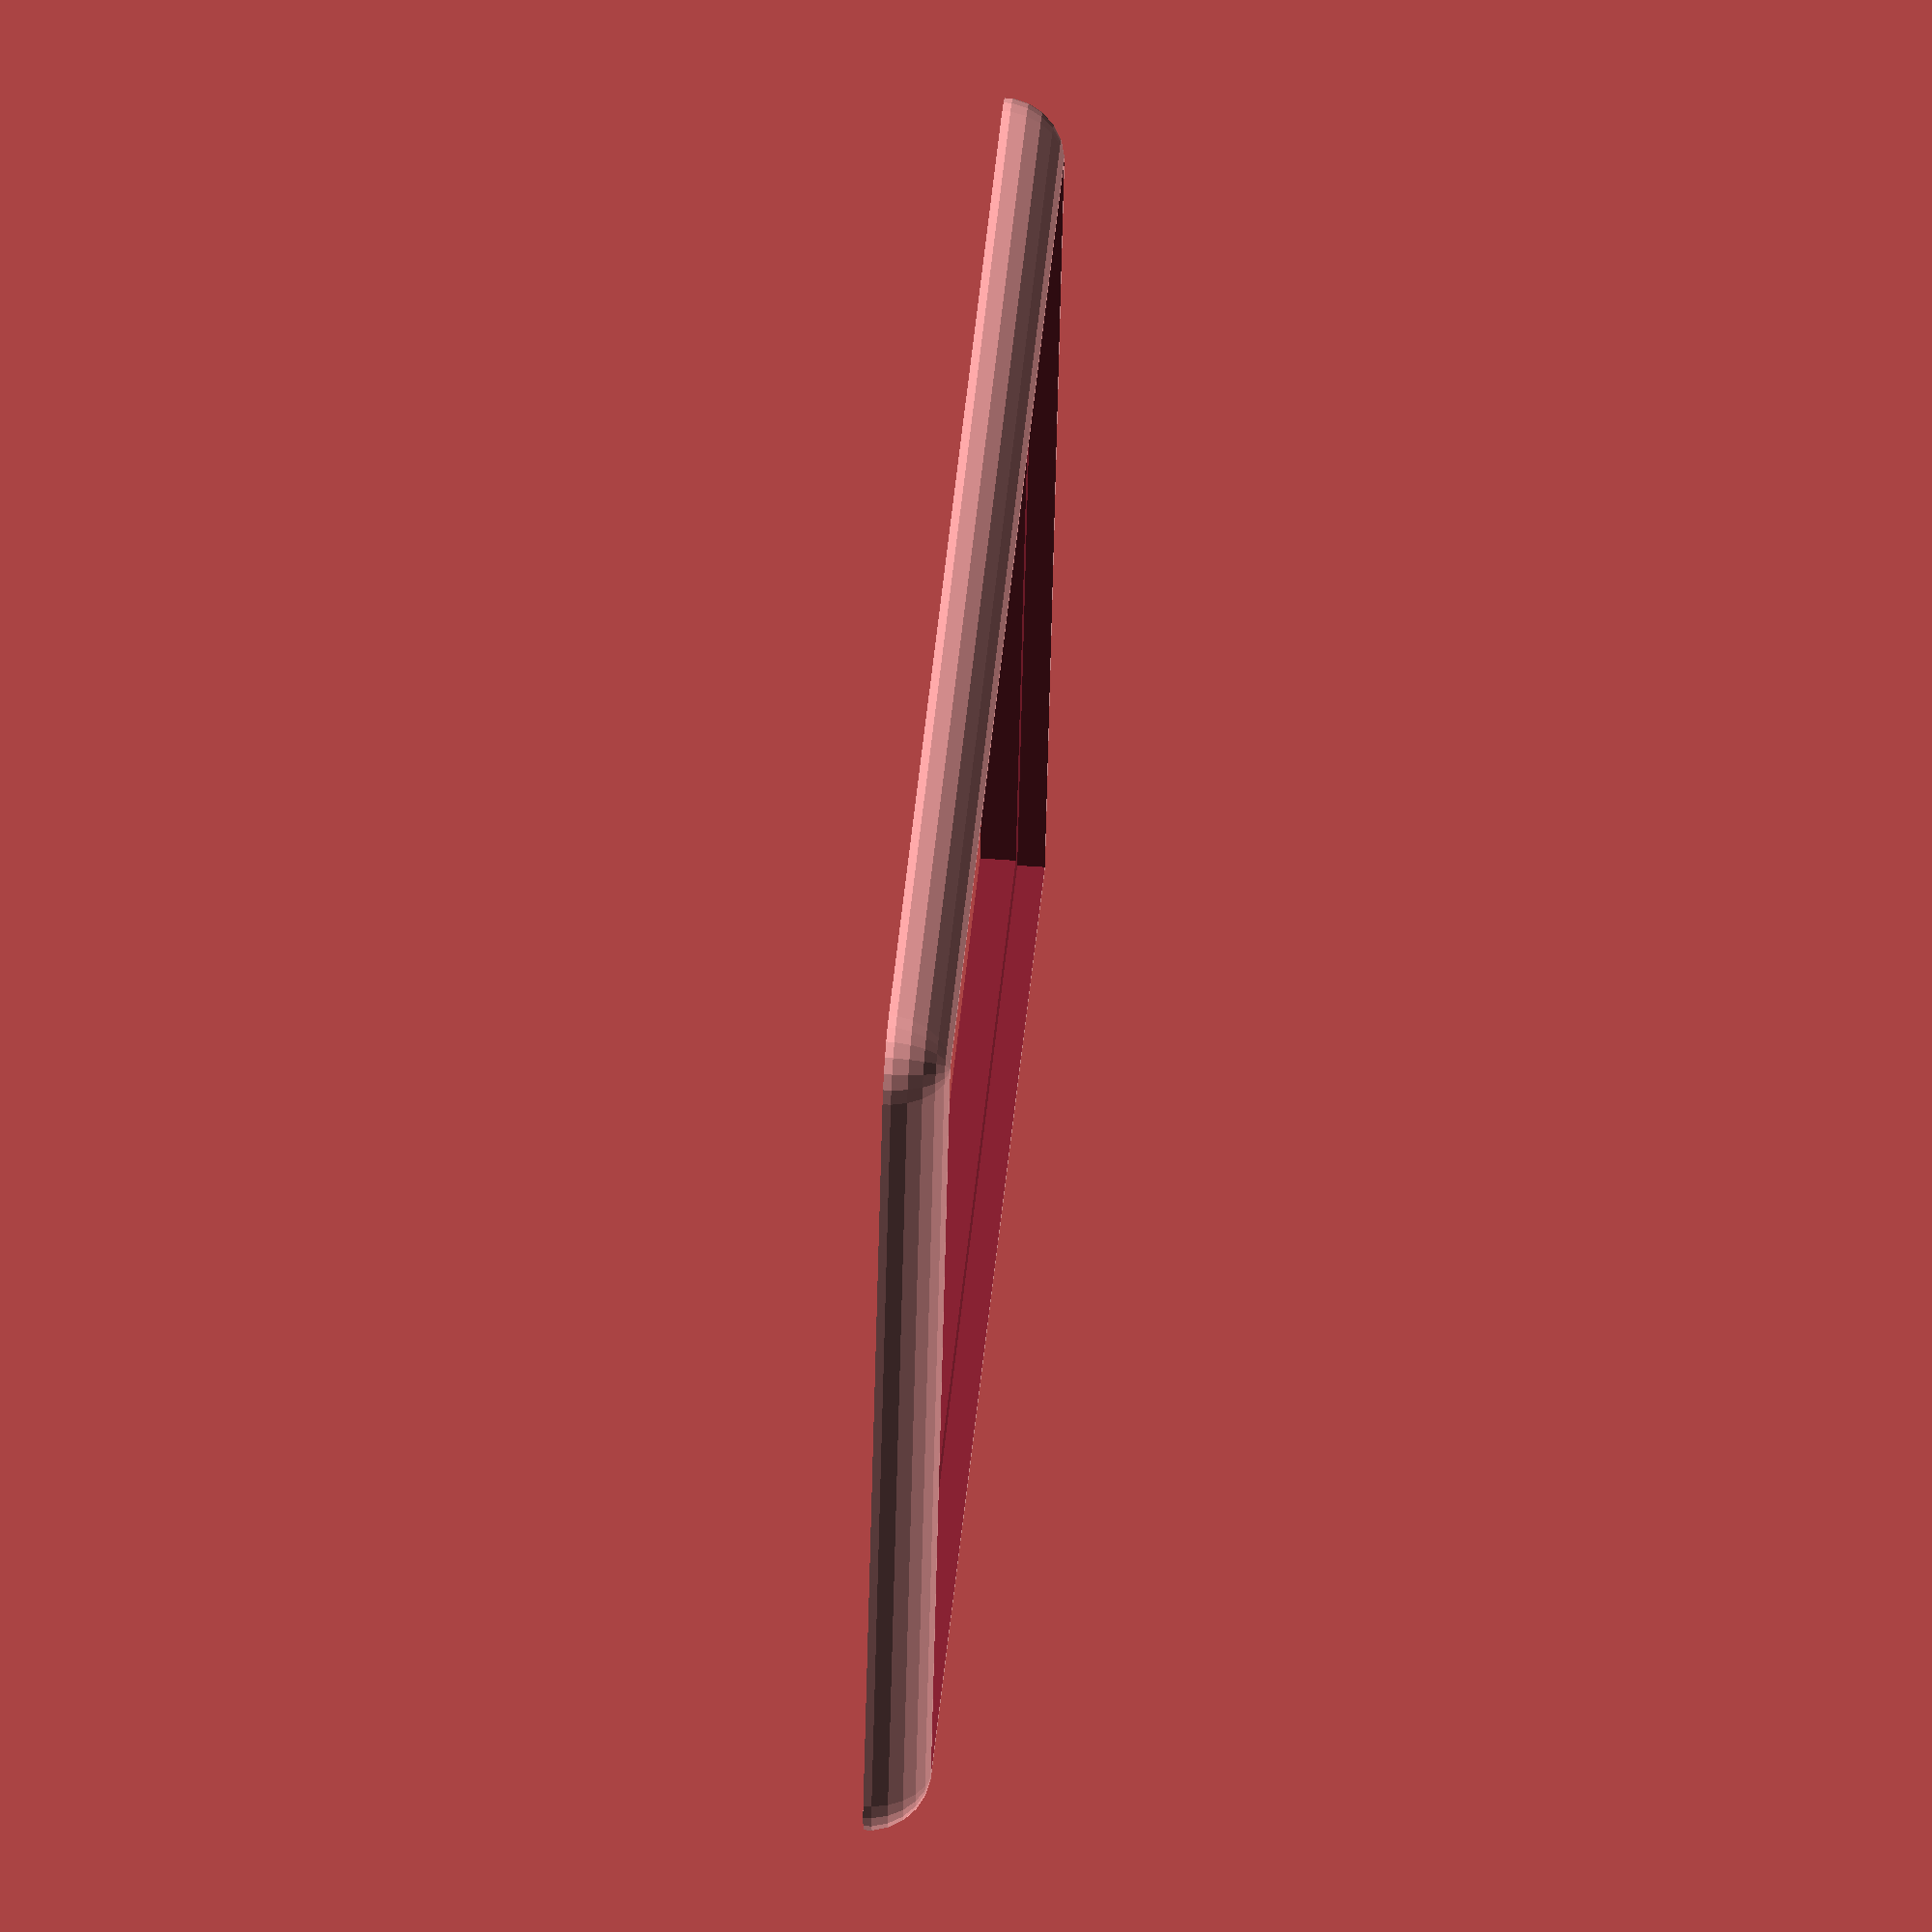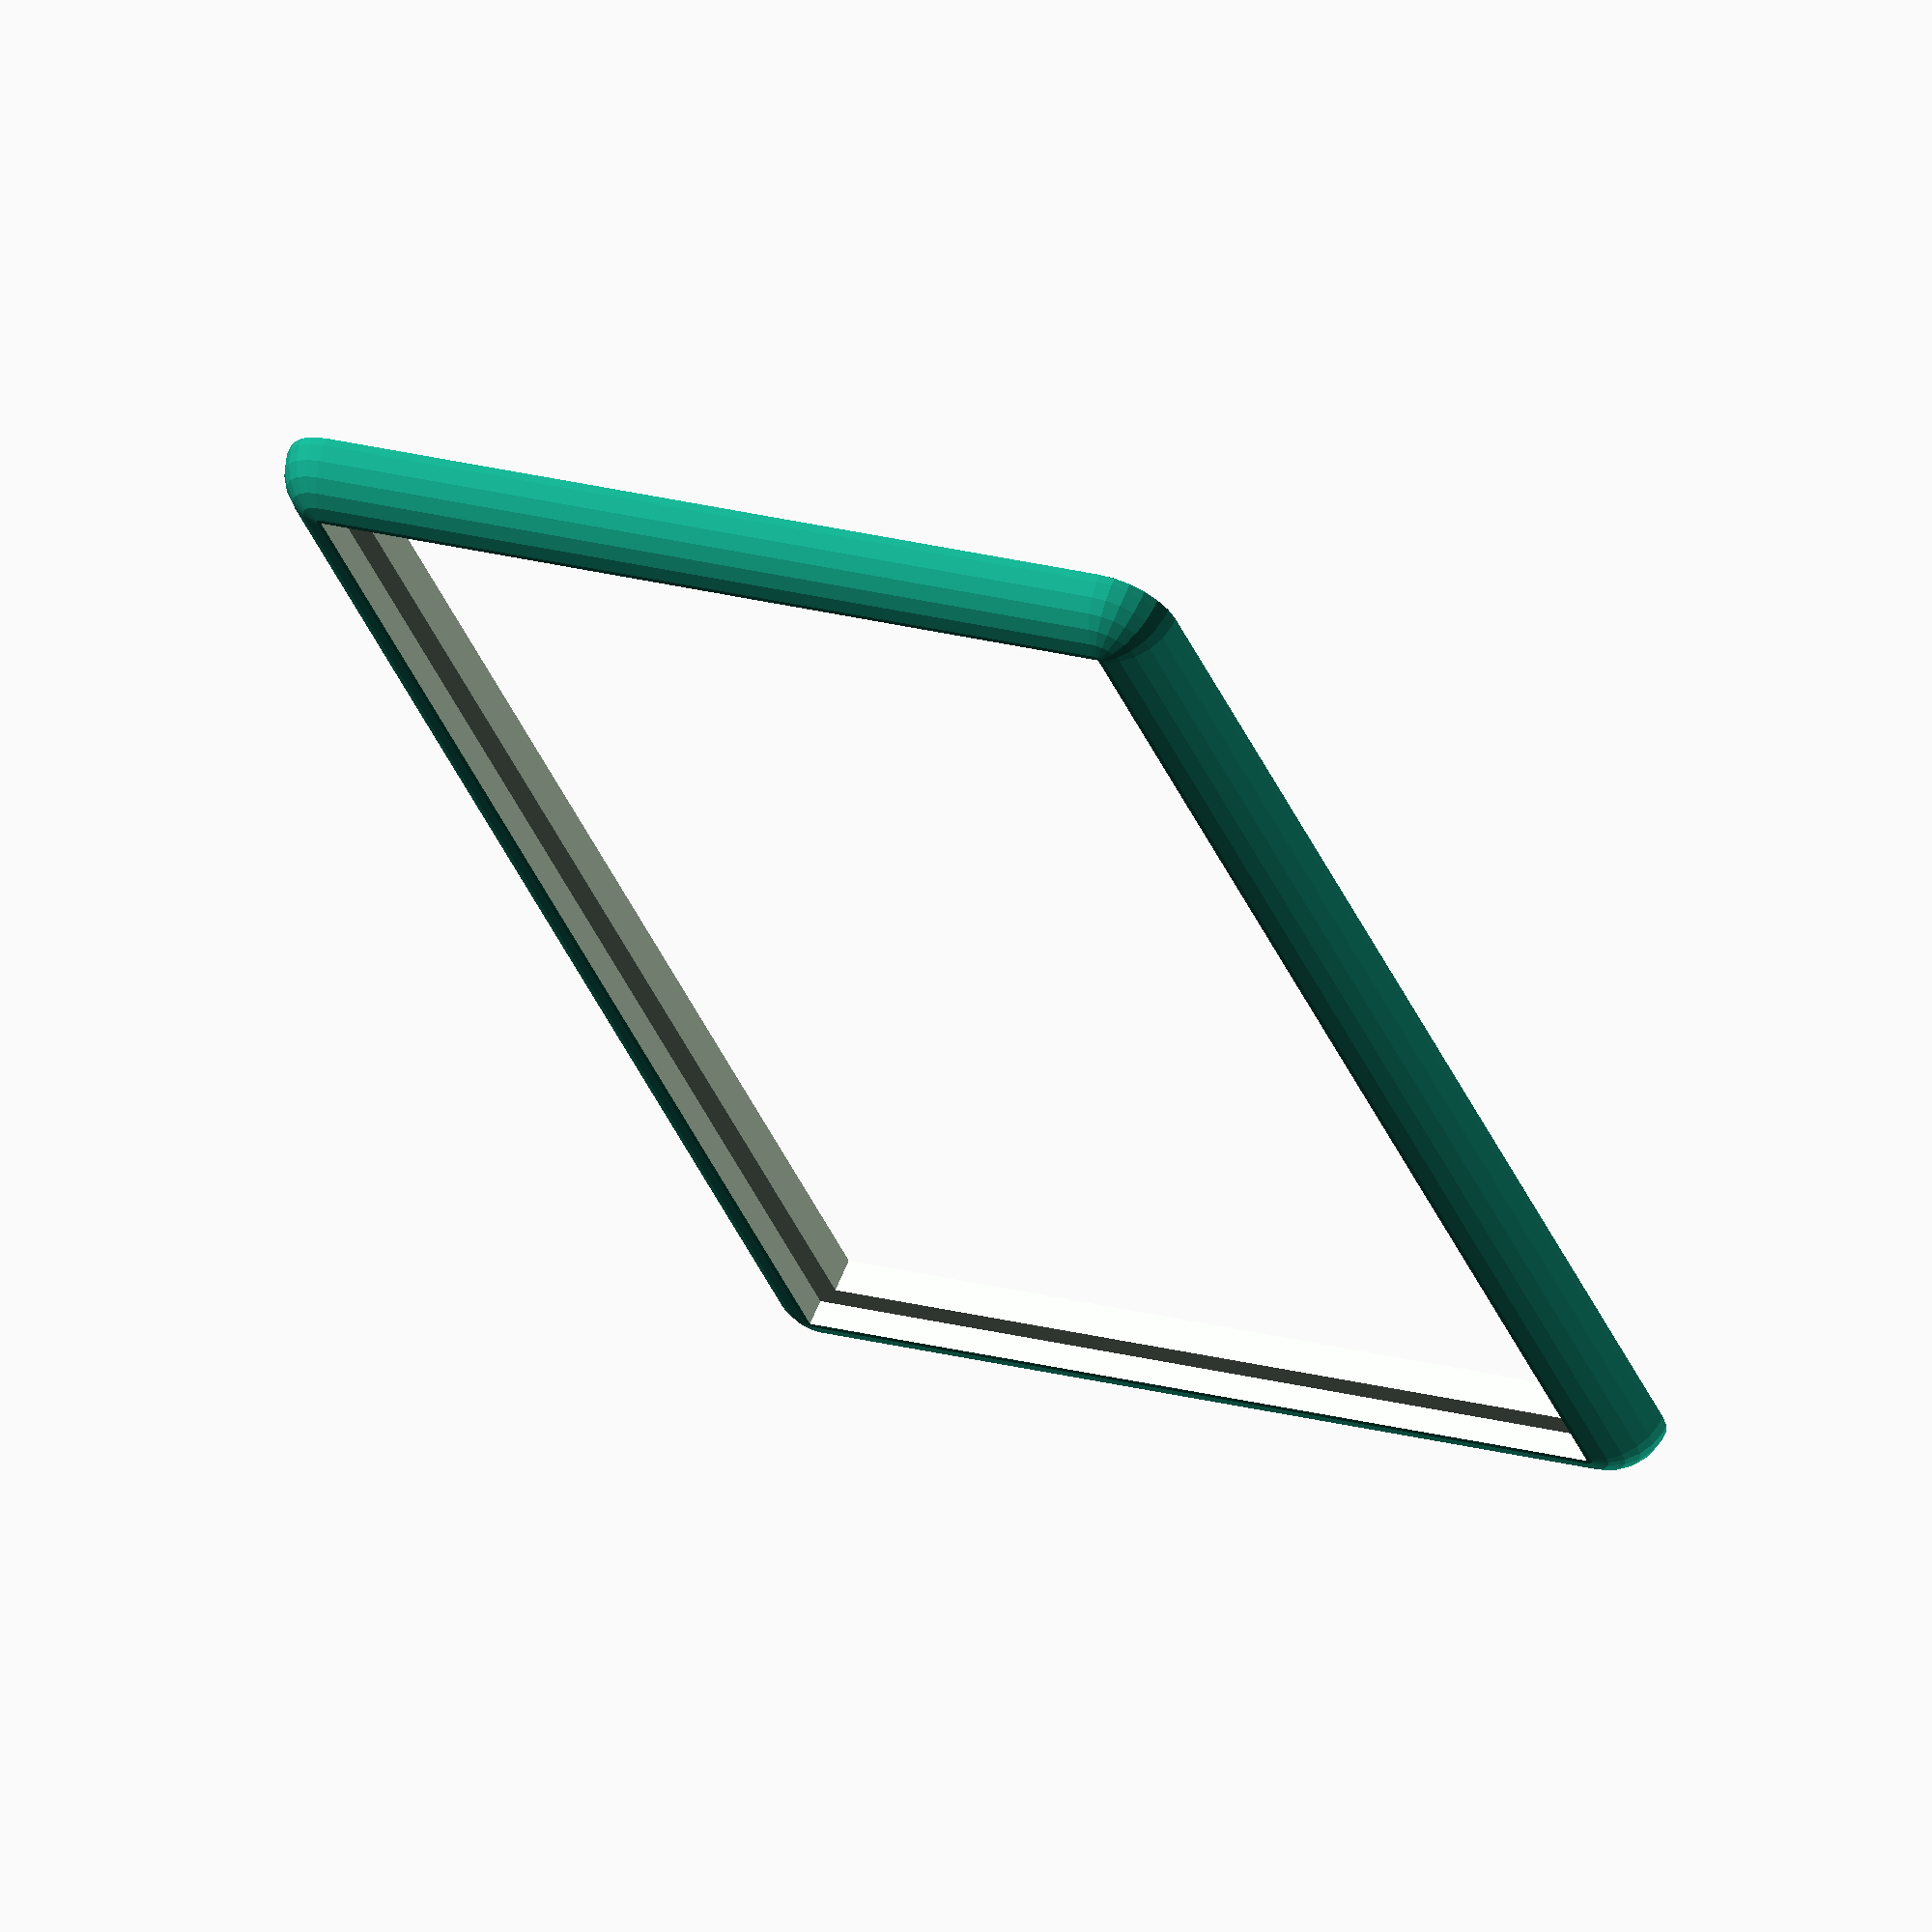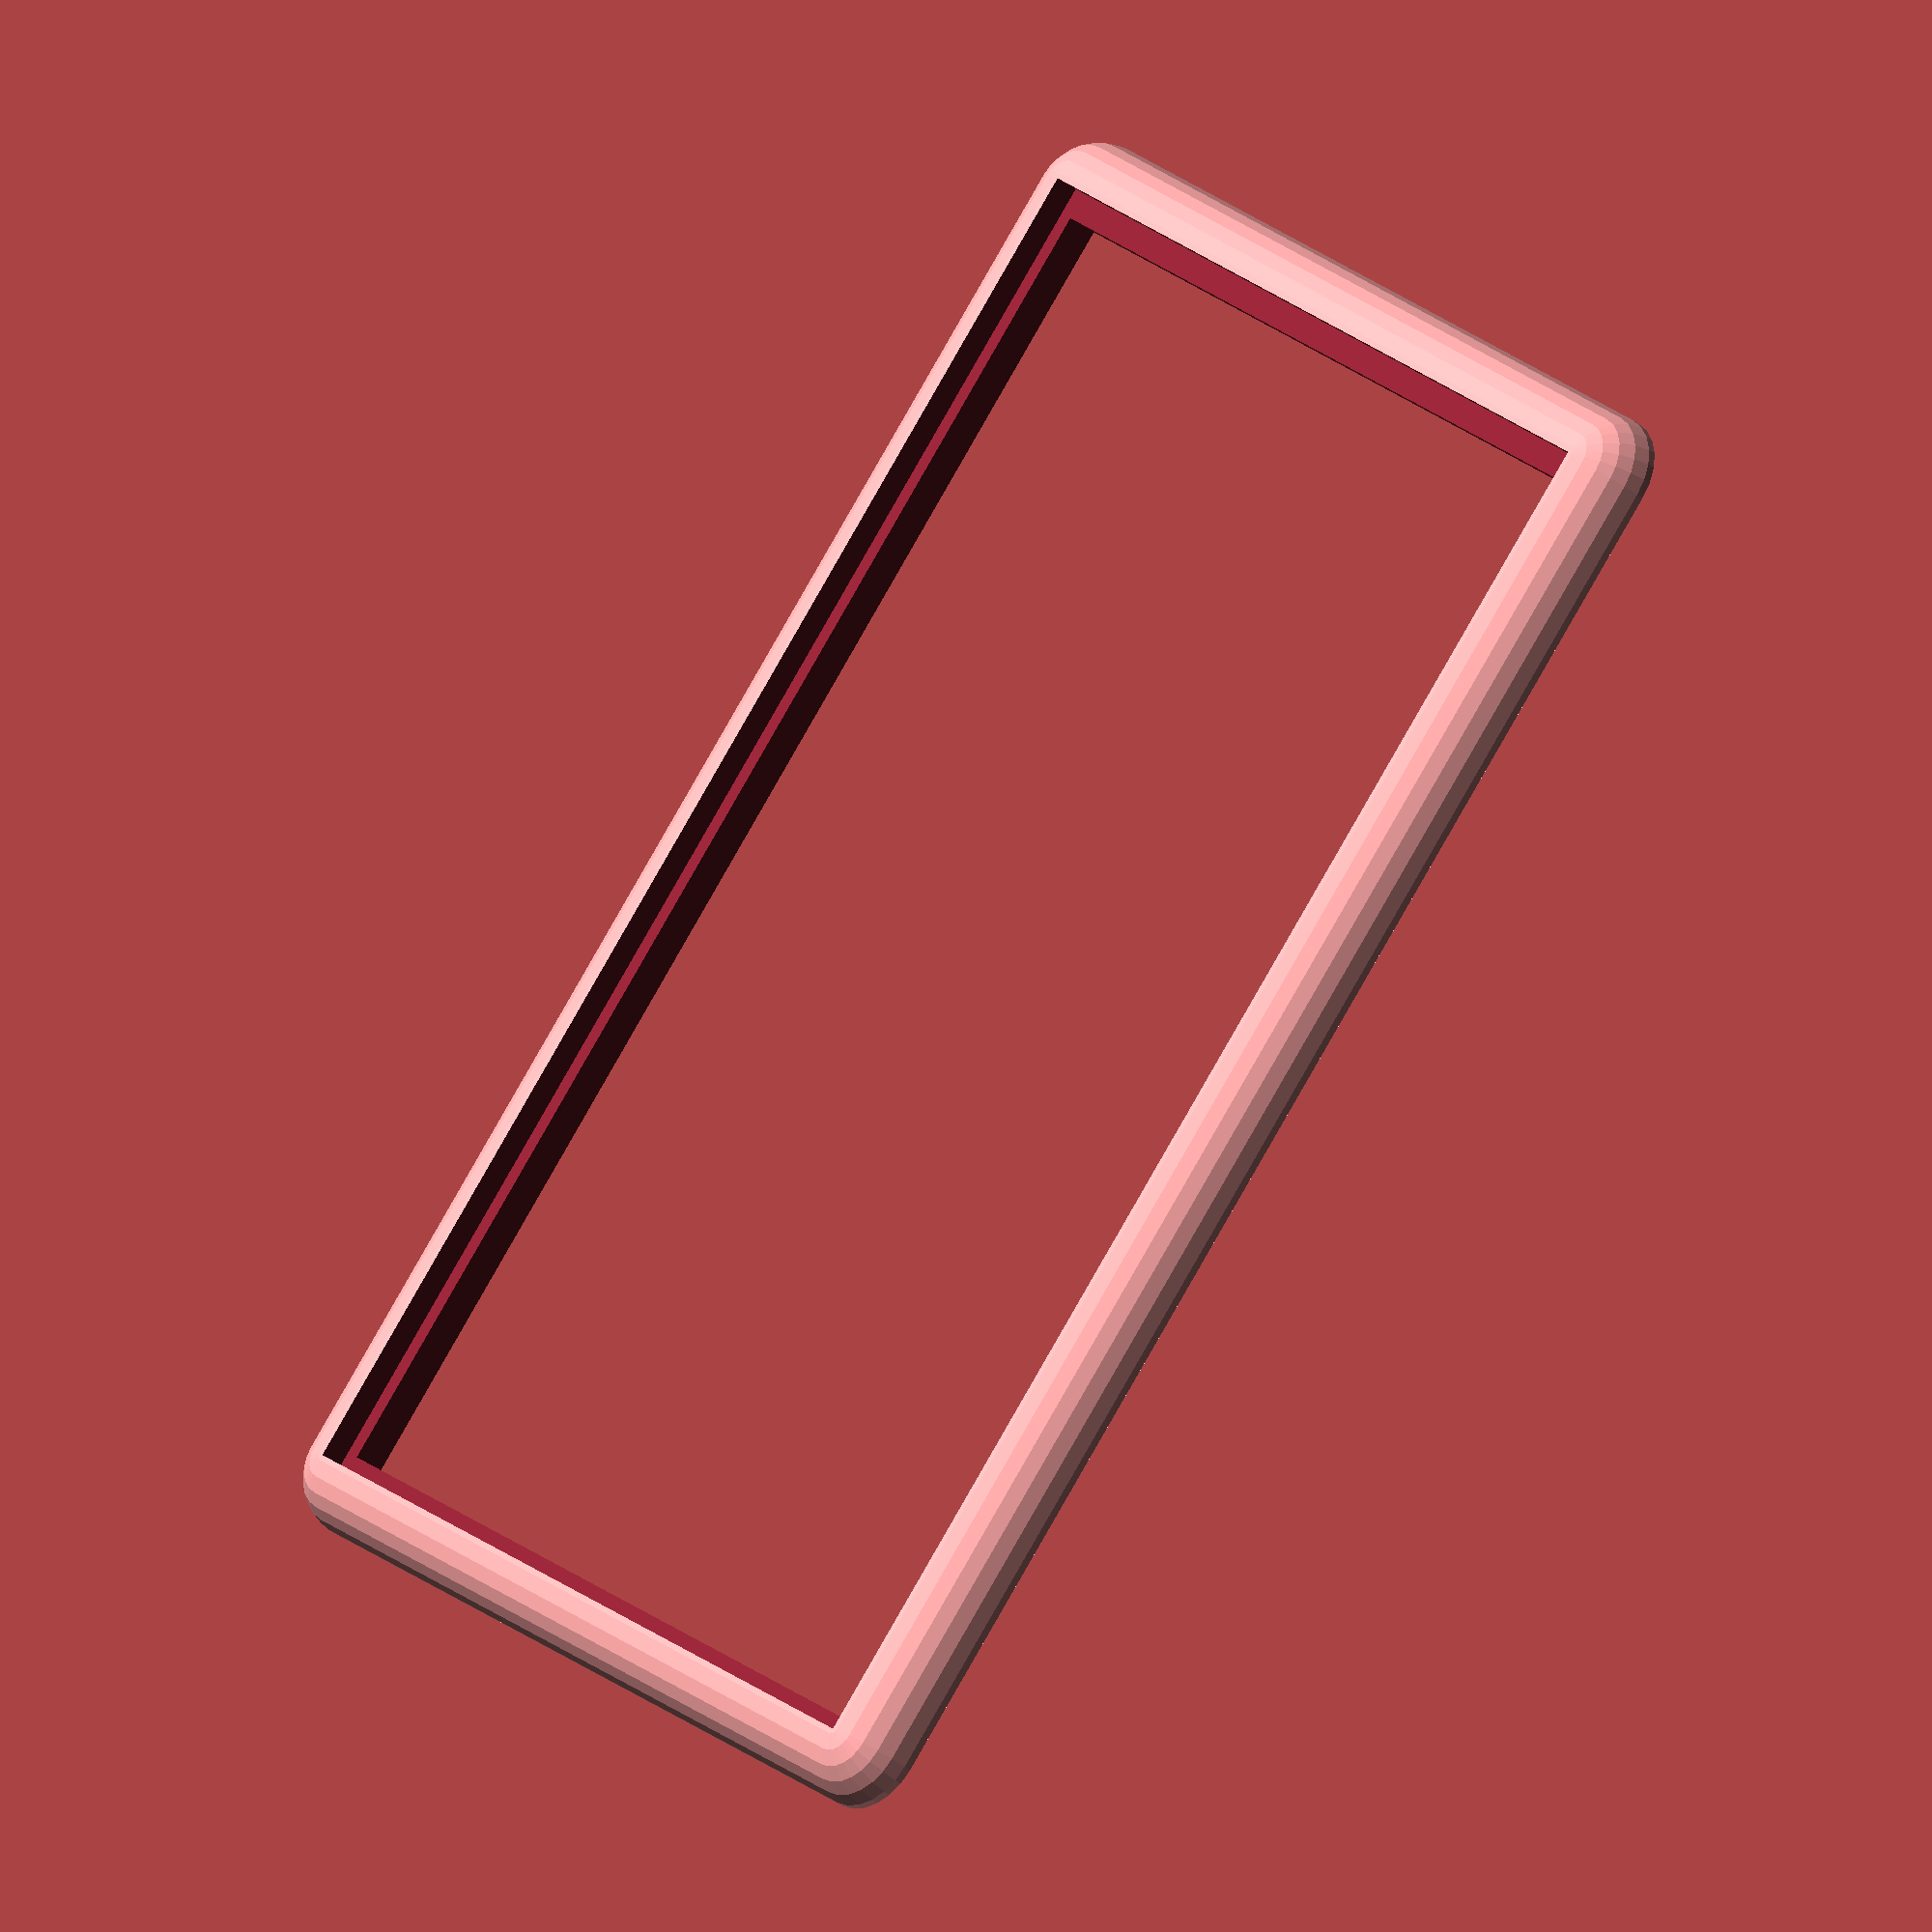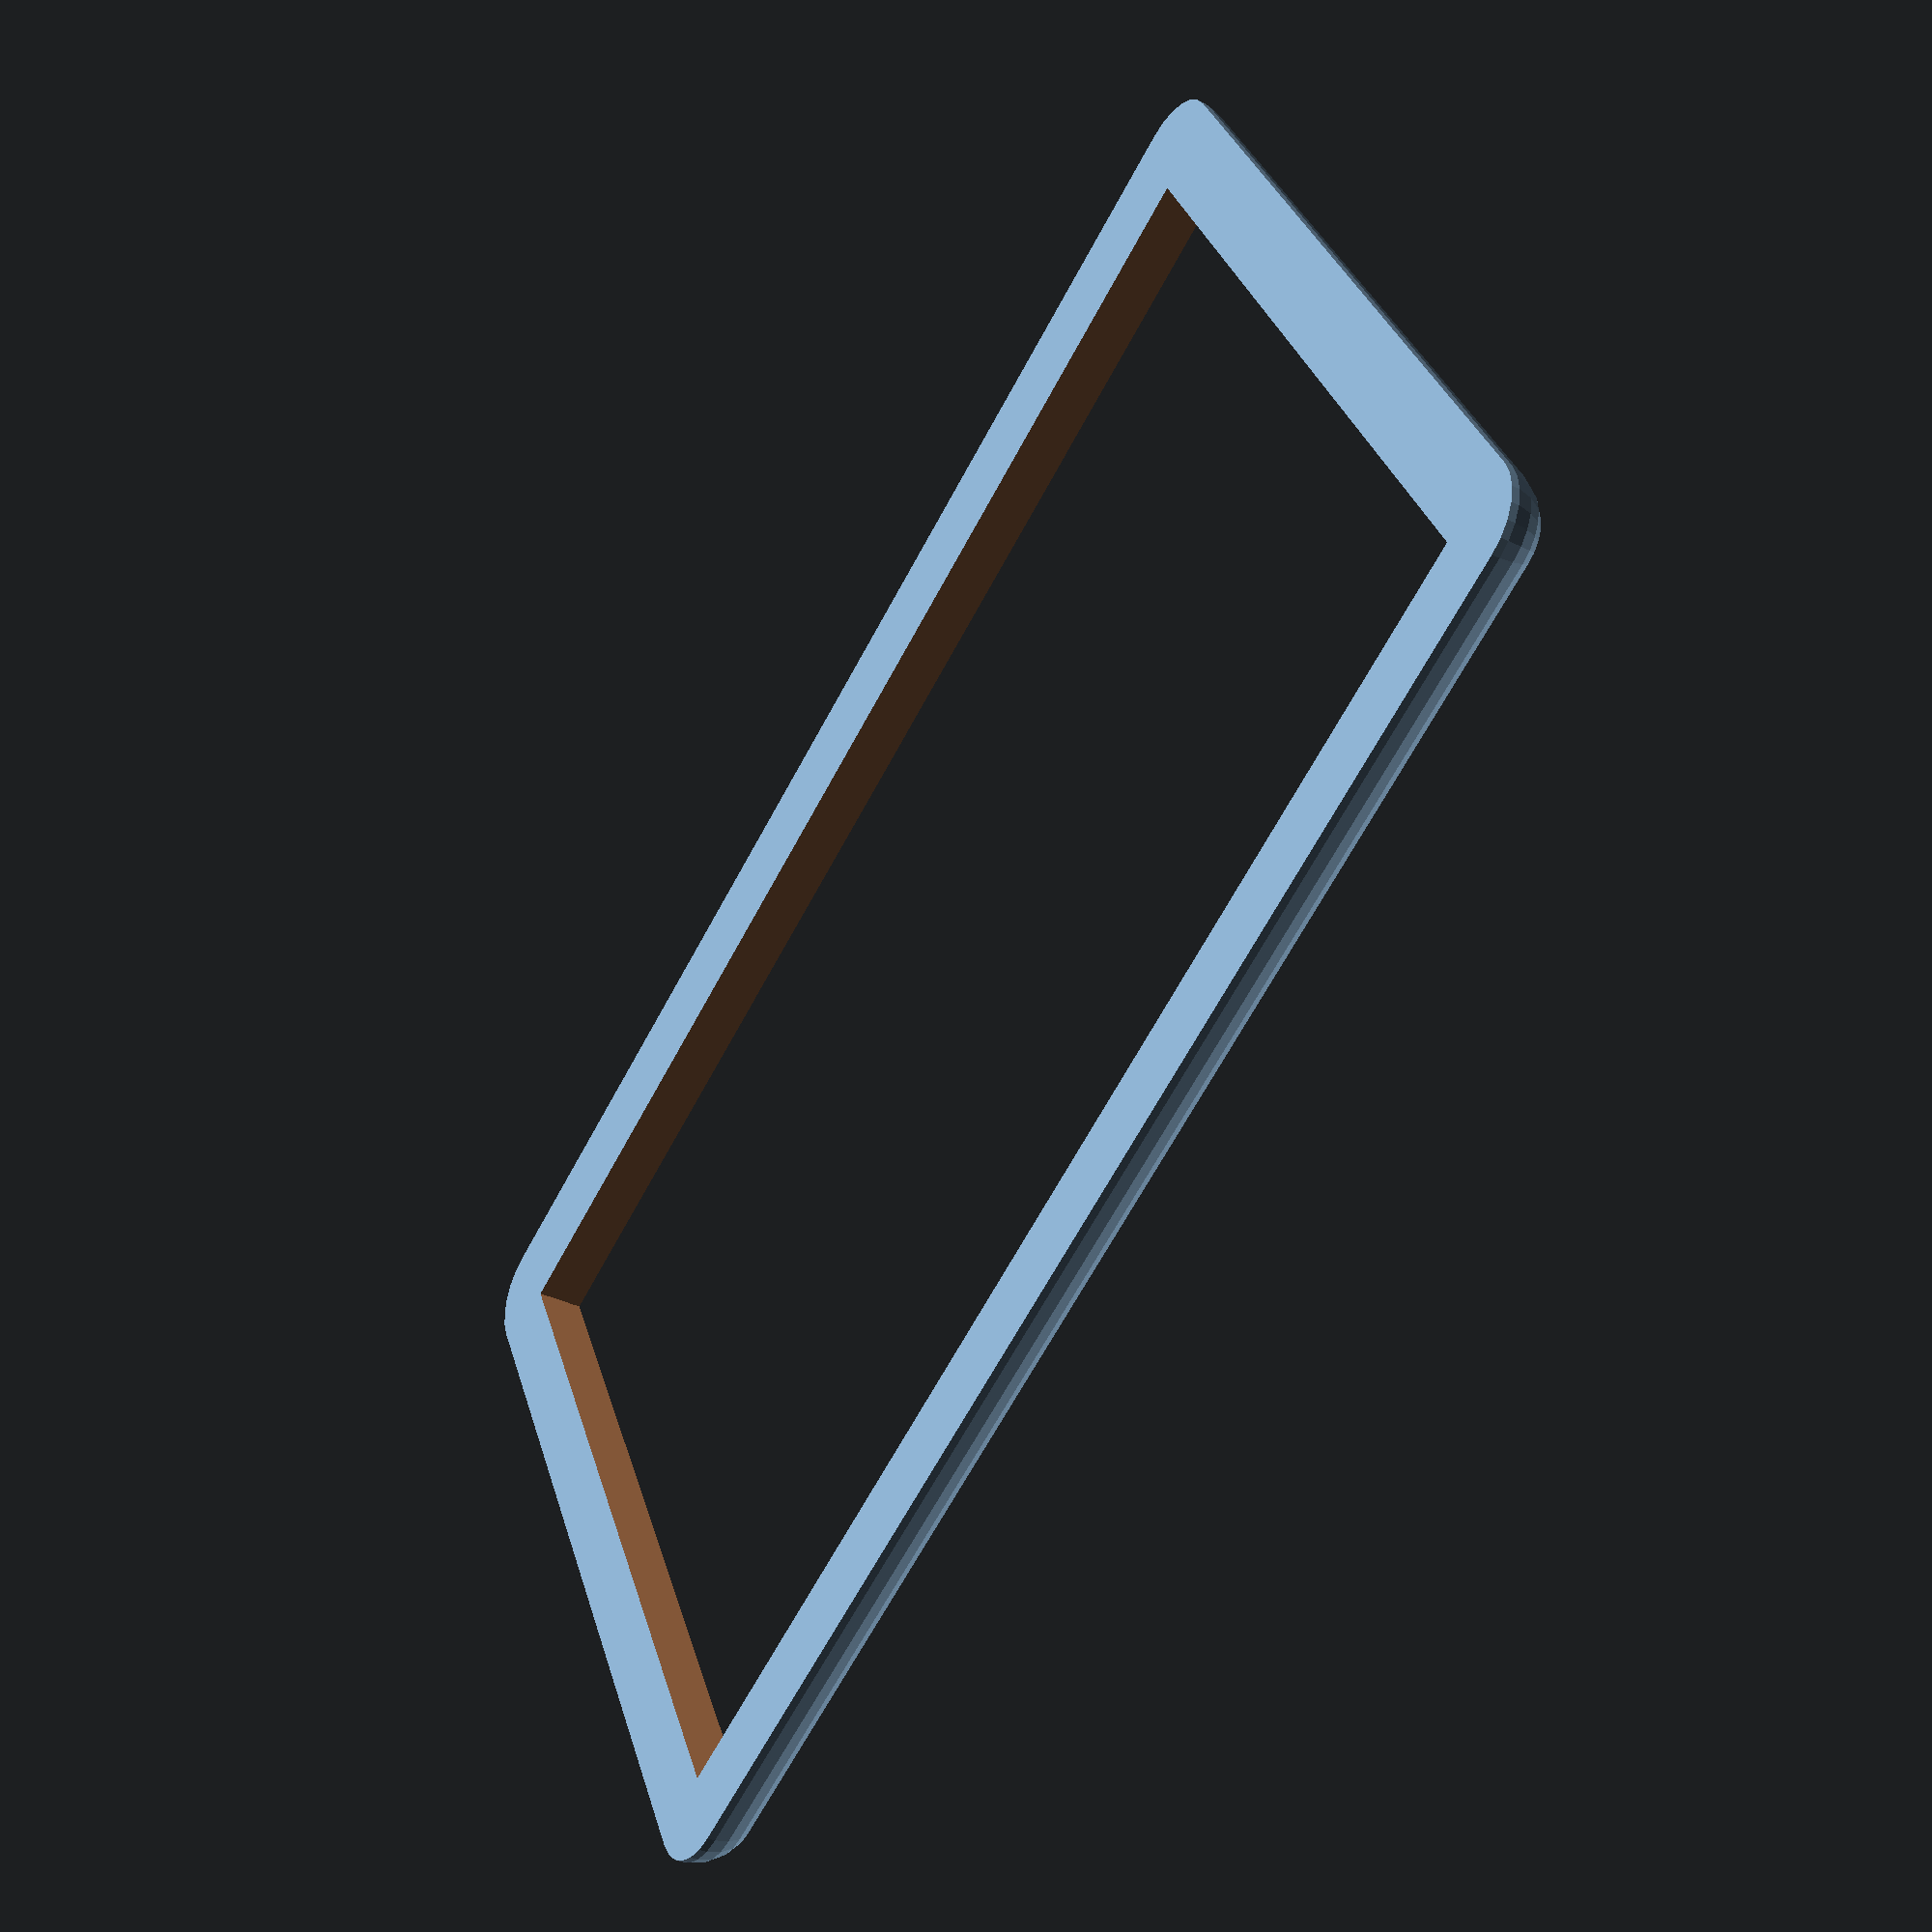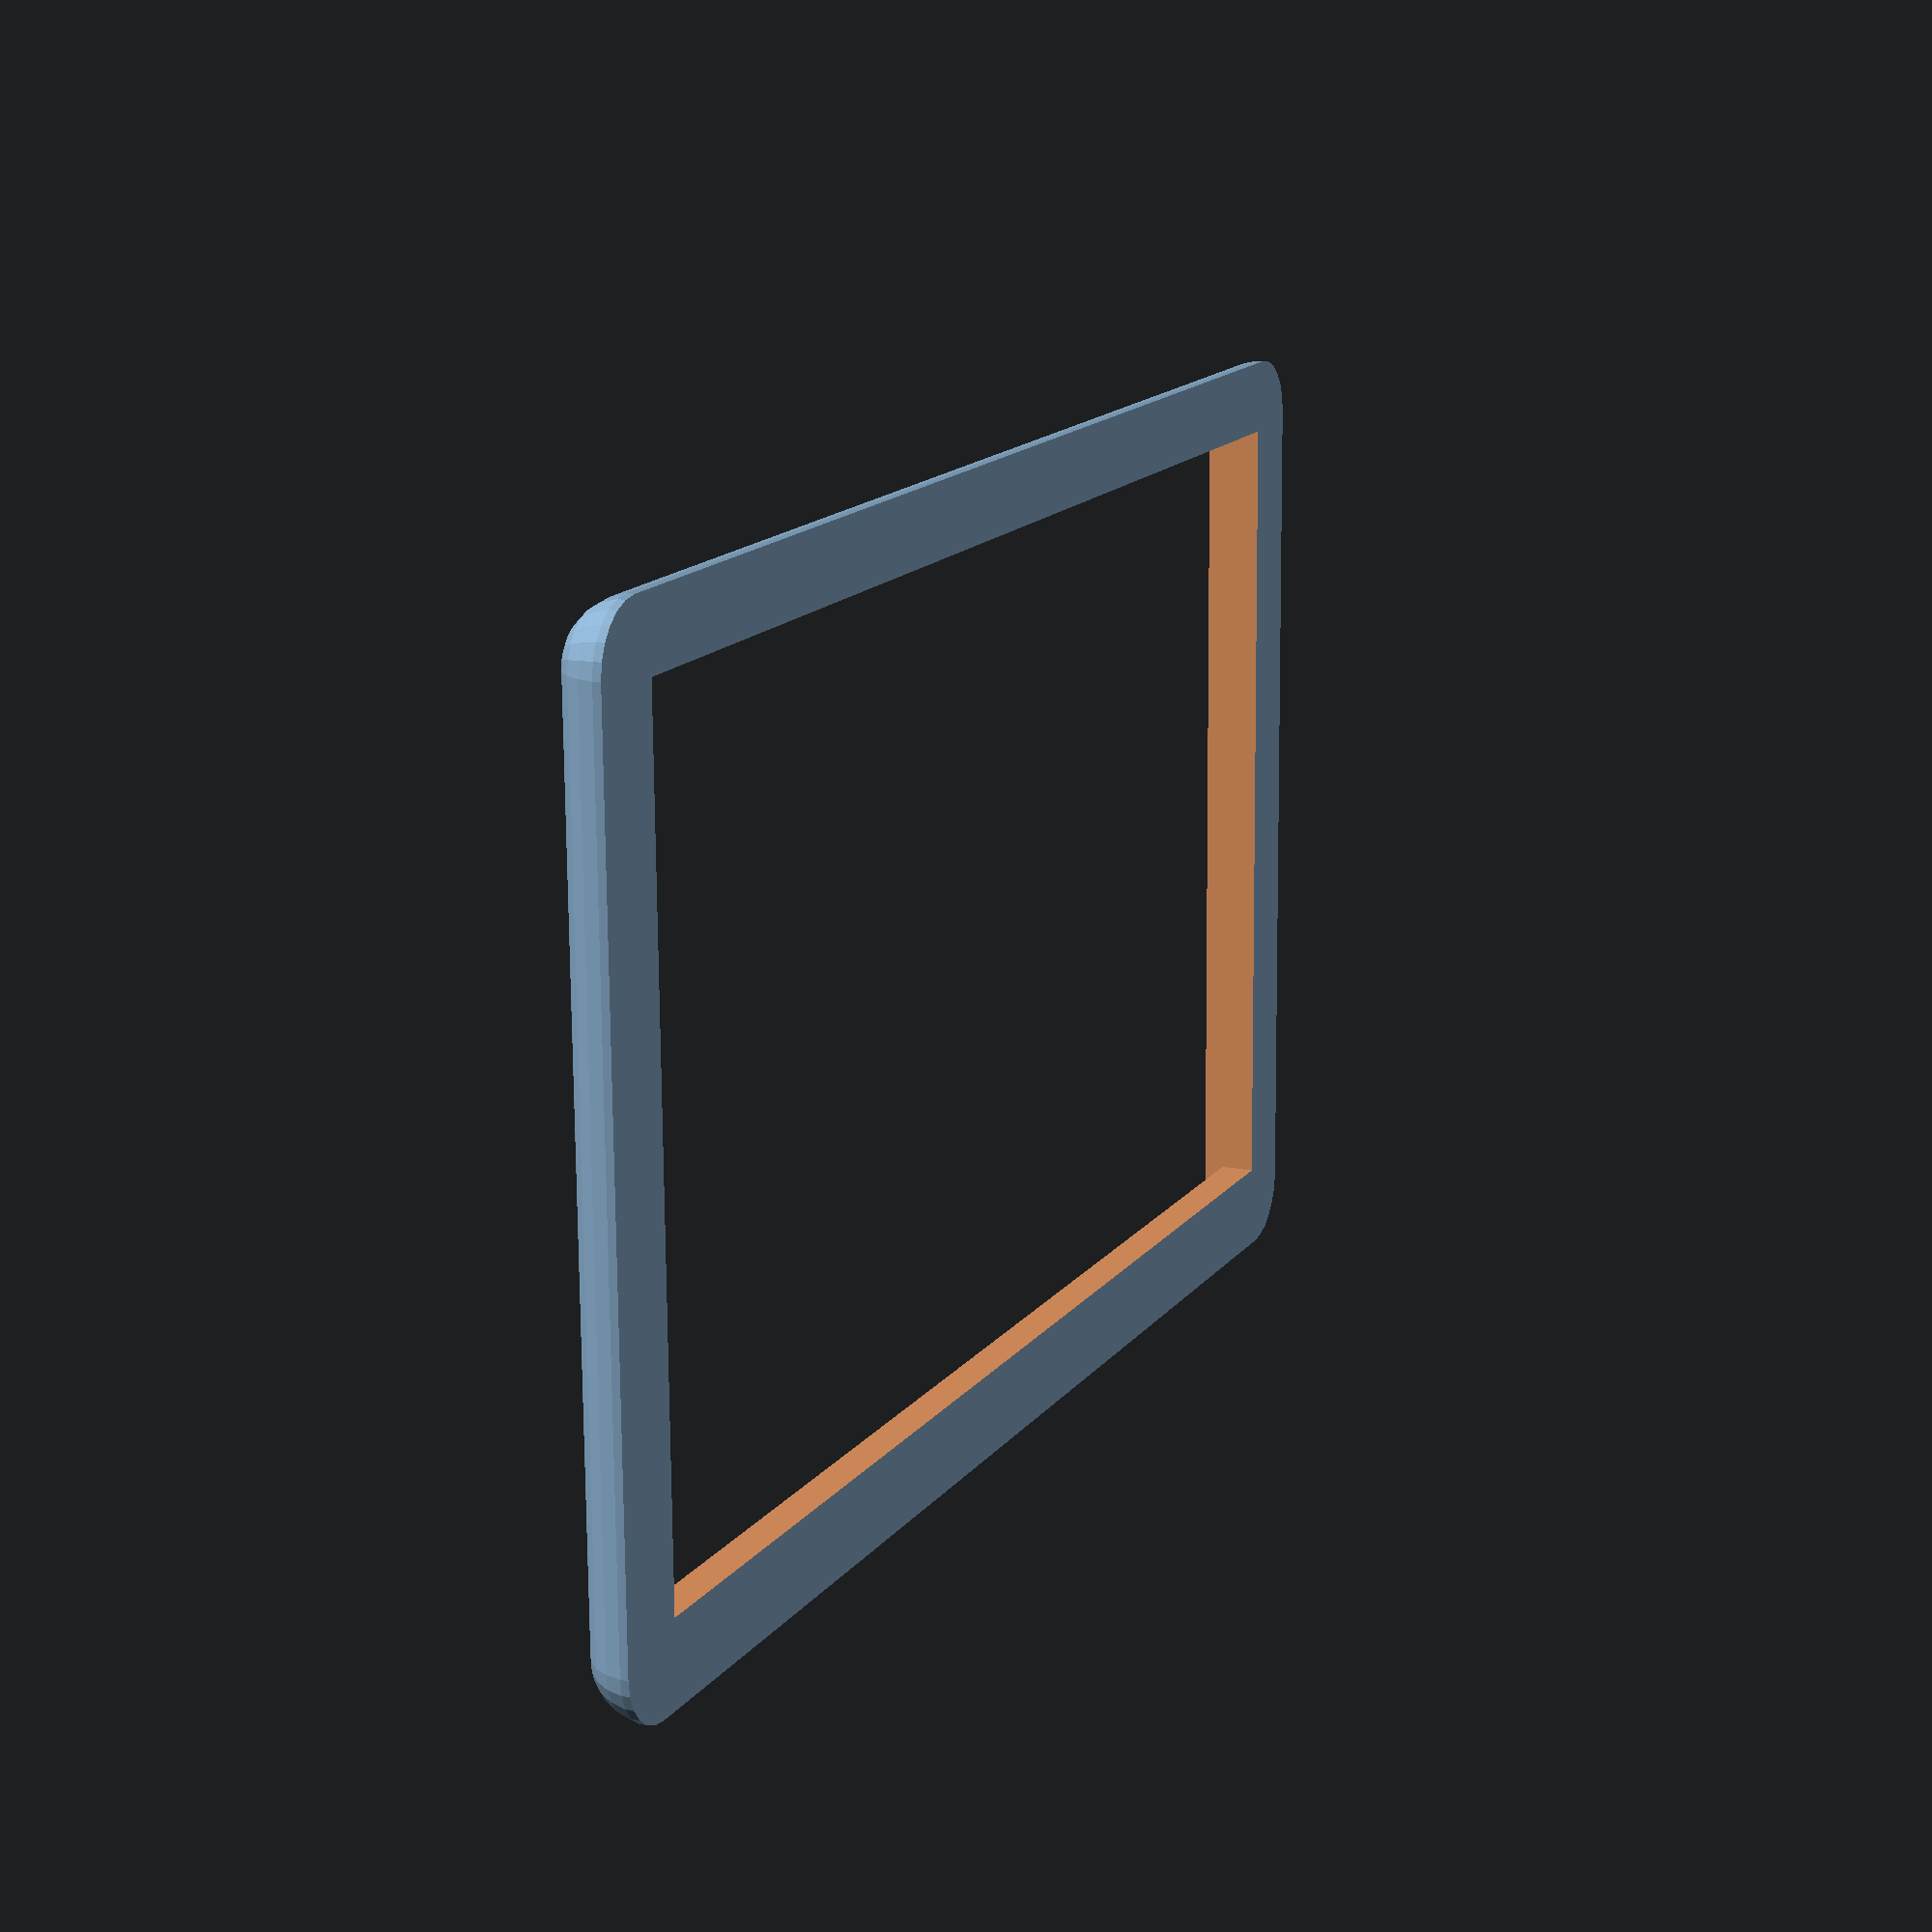
<openscad>


translate(v = [0, 0, -3]) {
	difference() {
		minkowski() {
			cube(size = [70, 115, 0.0001000000]);
			difference() {
				sphere($fn = 24, r = 5);
				translate(v = [-5, -5, -5]) {
					cube(size = [10, 10, 5]);
				}
			}
		}
		union() {
			translate(v = [1, 1, -1]) {
				cube(size = [67, 112, 7]);
			}
			translate(v = [-0.2000000000, -0.2000000000, 2.8000000000]) {
				cube(size = [70.4000000000, 115.4000000000, 7]);
			}
		}
	}
}
</openscad>
<views>
elev=126.2 azim=285.6 roll=265.4 proj=o view=wireframe
elev=116.9 azim=339.0 roll=157.8 proj=o view=solid
elev=211.6 azim=221.3 roll=139.1 proj=o view=solid
elev=35.3 azim=297.8 roll=237.4 proj=p view=solid
elev=345.7 azim=91.0 roll=114.3 proj=p view=solid
</views>
